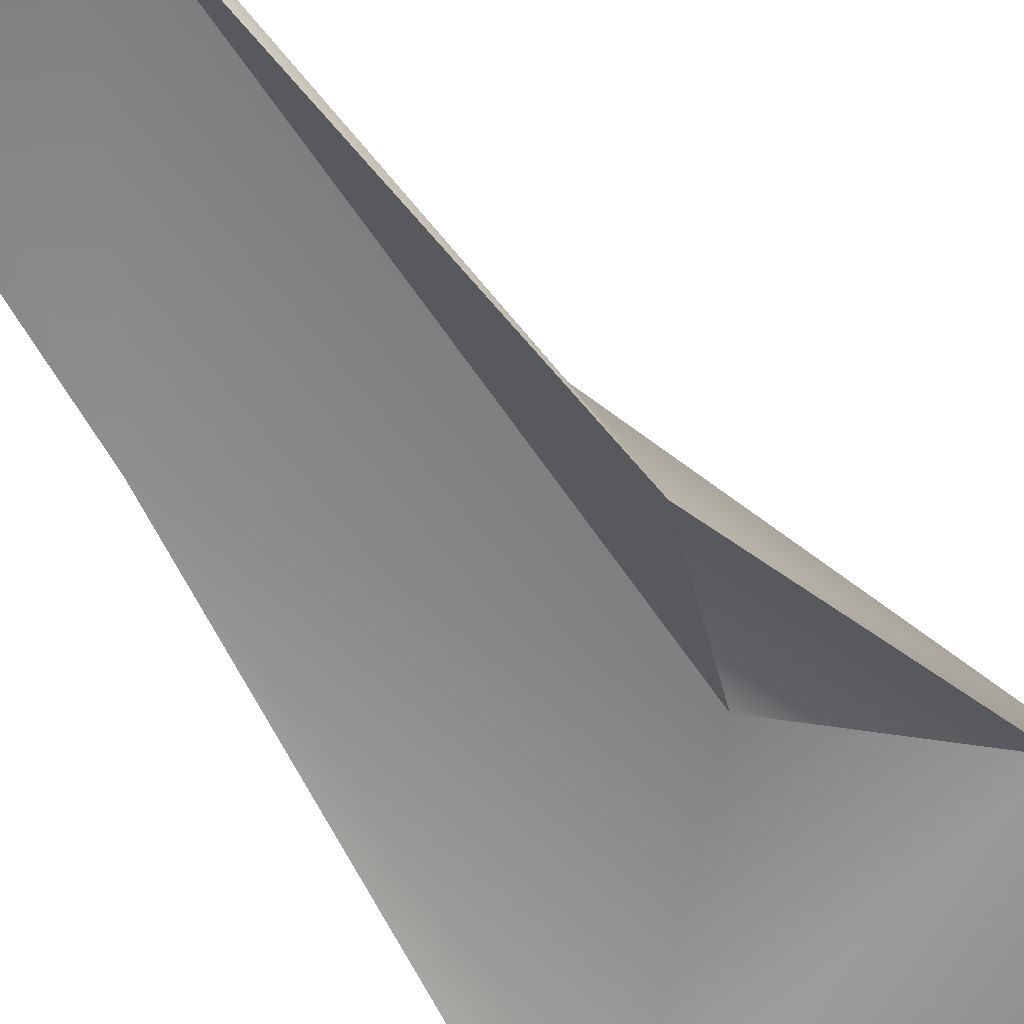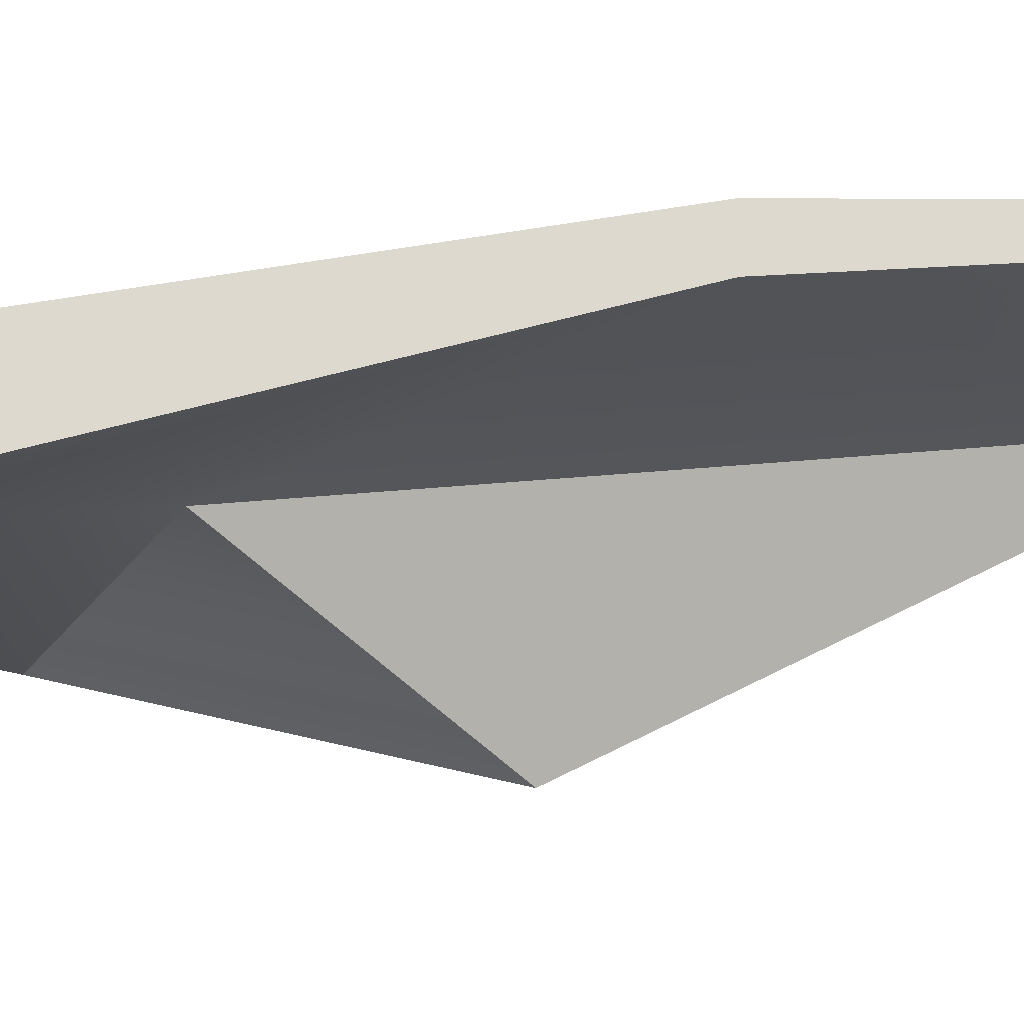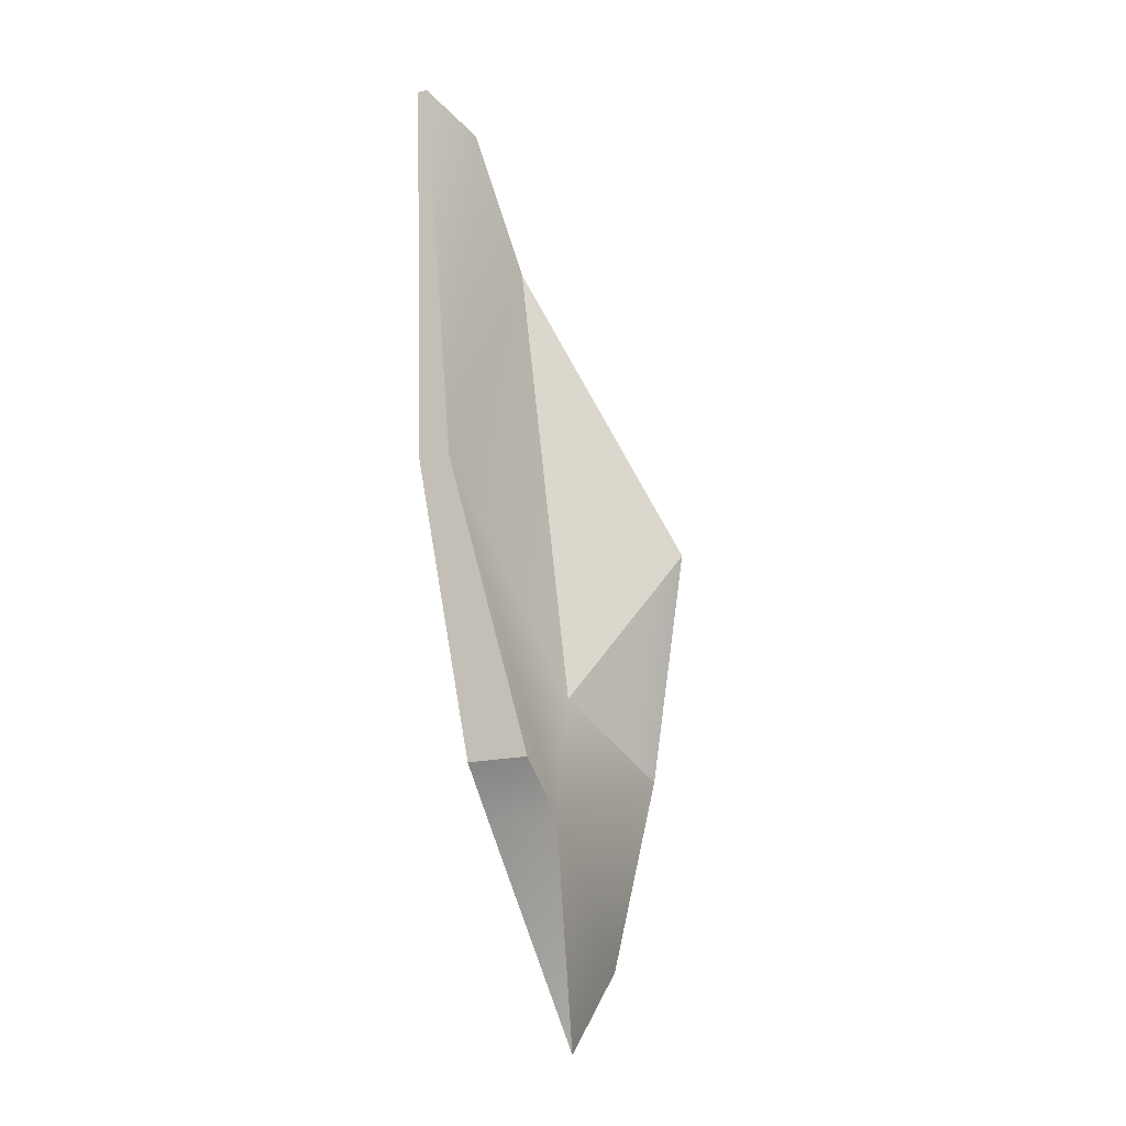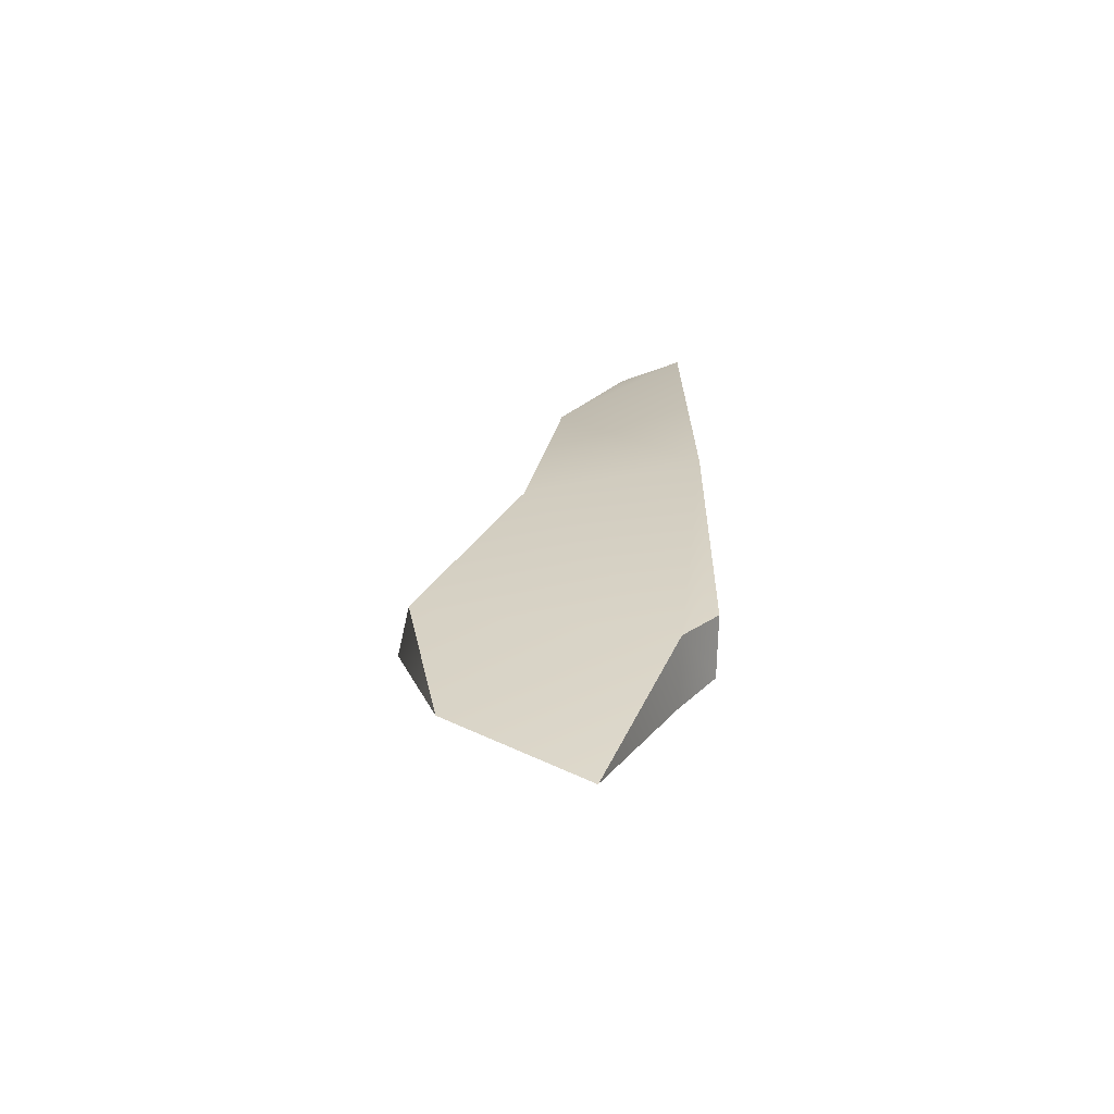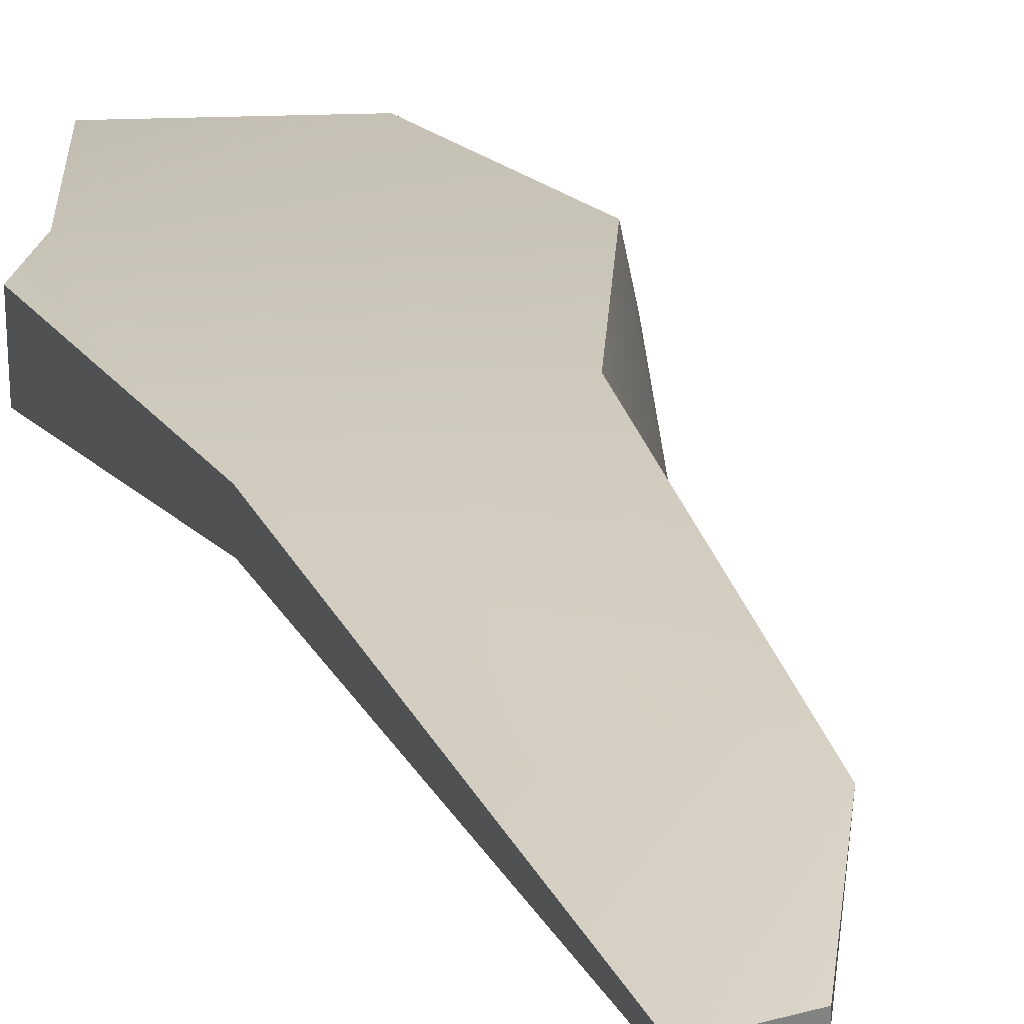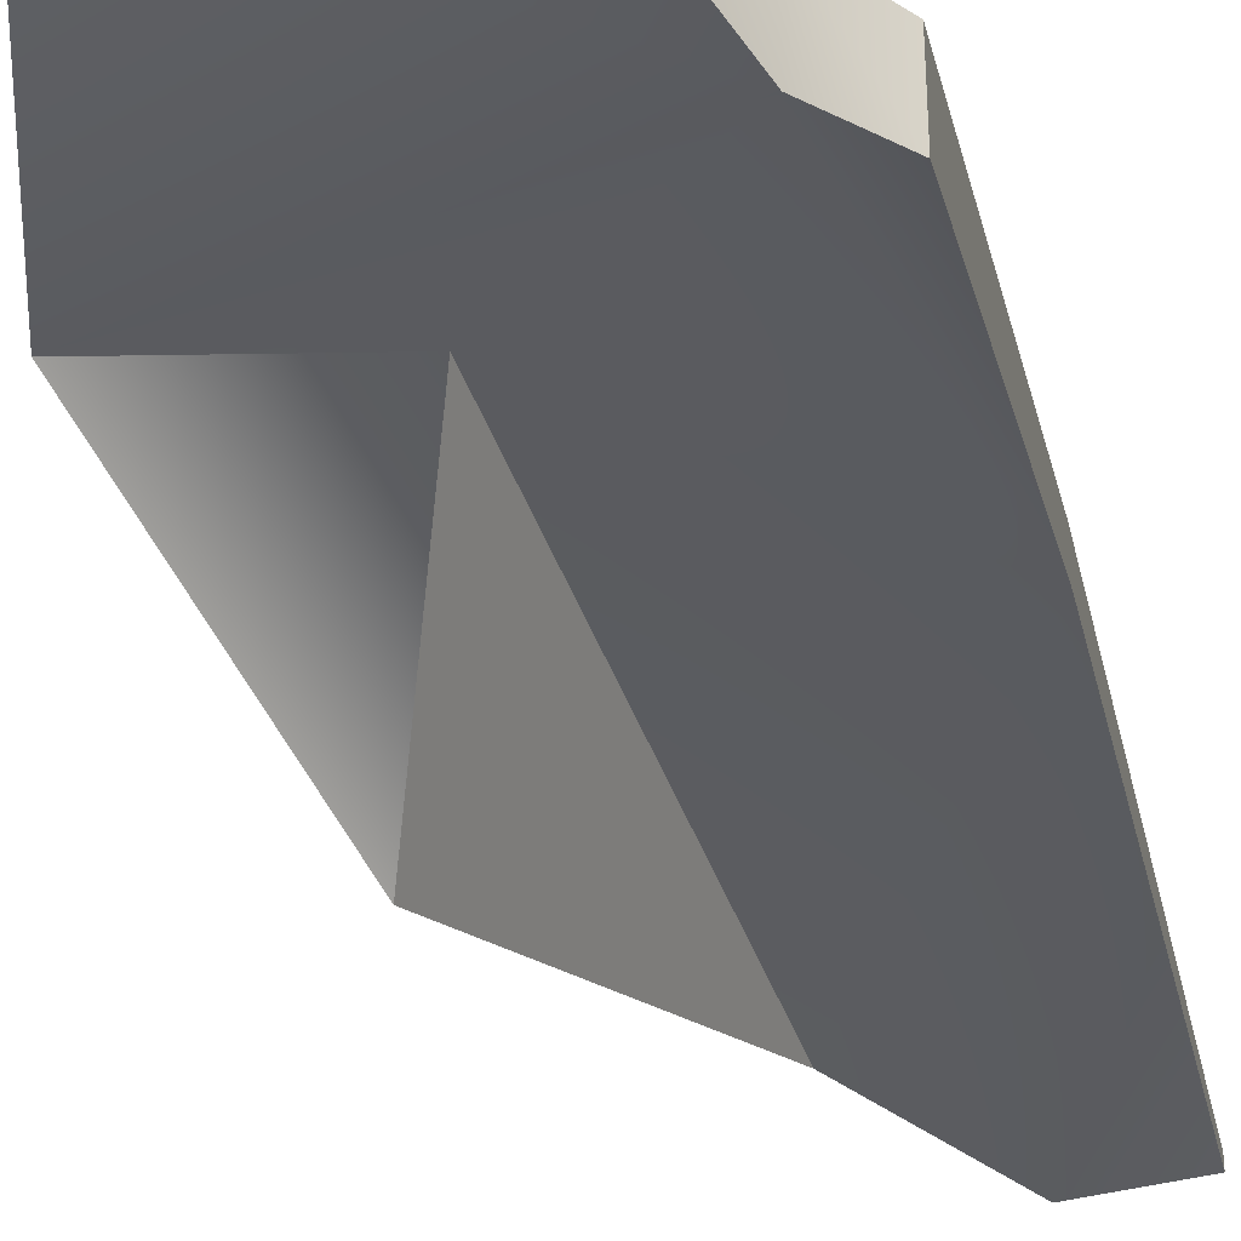
<metadata>
{"format":"obj","ext":"obj","renderer":"f3d","projection":"perspective","resolution":1024,"background":"white","views":[{"elev":-61.9,"azim":30.9,"up":"+Y"},{"elev":-17.8,"azim":-95.0,"up":"+Y"},{"elev":-17.6,"azim":-63.9,"up":"+Z"},{"elev":-71.5,"azim":178.4,"up":"+Z"},{"elev":29.7,"azim":-22.4,"up":"+Y"},{"elev":-40.9,"azim":-167.7,"up":"+Y"}]}
</metadata>
<code>
g SHV_wing_top
v -4.112 9.532 40.01
v 12 7.142 68.38
v 16.37 7.253 32.76
v 16.37 7.253 32.76
v 0.04125 2.623 -0.01787
v -4.112 9.532 40.01
v 23.81 -0.9082 -13.61
v 8.698 -2.926 -23.52
v 0.04125 2.623 -0.01787
v 27.91 1.846 8.386
v 23.81 -0.9082 -13.61
v 0.04125 2.623 -0.01787
v 16.37 7.253 32.76
v 27.91 1.846 8.386
v 0.04125 2.623 -0.01787
v -4.112 10.89 86.34
v 3.588 8.641 83.56
v 12 7.142 68.38
v 0.04125 2.623 -0.01787
v -4.112 2.889 5.412
v -4.112 9.532 40.01
v -4.112 9.532 40.01
v -4.112 10.89 86.34
v 12 7.142 68.38
v 3.588 8.641 83.56
v -4.112 9.743 86.34
v 3.587 7.271 83.56
v 3.588 8.641 83.56
v -4.112 10.89 86.34
v -4.112 9.743 86.34
v -4.112 9.532 40.01
v -4.112 9.743 86.34
v -4.112 10.89 86.34
v -4.112 2.889 5.412
v -4.112 5.814 40.02
v -4.112 9.532 40.01
v -4.112 5.814 40.02
v -4.112 2.889 5.412
v -4.112 -4.056 5.412
v 0.04125 2.623 -0.01787
v -4.112 -4.056 5.412
v -4.112 2.889 5.412
v -4.112 -4.056 5.412
v 0.04125 2.623 -0.01787
v 0.04025 -5.322 -0.01711
v -4.112 9.743 86.34
v -4.112 9.532 40.01
v -4.112 5.814 40.02
v 0.04125 2.623 -0.01787
v 8.698 -2.926 -23.52
v 0.04025 -5.322 -0.01711
f 1 2 3
f 4 5 6
f 7 8 9
f 10 11 12
f 13 14 15
f 16 17 18
f 19 20 21
f 22 23 24
f 25 26 27
f 28 29 30
f 31 32 33
f 34 35 36
f 37 38 39
f 40 41 42
f 43 44 45
f 46 47 48
f 49 50 51
g SHV_wing_side
v 21.67 -10.89 33.38
v 16.37 7.253 32.76
v 12 7.142 68.38
v 27.91 1.846 8.386
v 21.67 -10.89 33.38
v 29.02 -3.78 8.614
v 27.91 1.846 8.386
v 16.37 7.253 32.76
v 21.67 -10.89 33.38
v 12 7.142 68.38
v 3.587 7.271 83.56
v 11.84 5.197 68.38
v 12 7.142 68.38
v 3.588 8.641 83.56
v 3.587 7.271 83.56
v 12 7.142 68.38
v 11.84 5.197 68.38
v 21.67 -10.89 33.38
v 27.91 1.846 8.386
v 29.02 -3.78 8.614
v 23.81 -0.9082 -13.61
v 15.57 0.8633 16.25
v -4.112 5.814 40.02
v 0.04025 -5.322 -0.01711
v 0.04025 -5.322 -0.01711
v 8.698 -2.926 -23.52
v 23.81 -0.9082 -13.61
v -4.112 5.814 40.02
v -4.112 -4.056 5.412
v 0.04025 -5.322 -0.01711
v 29.02 -3.78 8.614
v 15.57 0.8633 16.25
v 0.04025 -5.322 -0.01711
v 15.57 0.8633 16.25
v 29.02 -3.78 8.614
v 21.67 -10.89 33.38
v 15.57 0.8633 16.25
v 21.67 -10.89 33.38
v 11.84 5.197 68.38
v -4.112 5.814 40.02
v 3.587 7.271 83.56
v -4.112 9.743 86.34
v 23.81 -0.9082 -13.61
v 29.02 -3.78 8.614
v 0.04025 -5.322 -0.01711
v 15.57 0.8633 16.25
v 11.84 5.197 68.38
v -4.112 5.814 40.02
v 11.84 5.197 68.38
v 3.587 7.271 83.56
v -4.112 5.814 40.02
f 52 53 54
f 55 56 57
f 58 59 60
f 61 62 63
f 64 65 66
f 67 68 69
f 70 71 72
f 73 74 75
f 76 77 78
f 79 80 81
f 82 83 84
f 85 86 87
f 88 89 90
f 91 92 93
f 94 95 96
f 97 98 99
f 100 101 102

</code>
